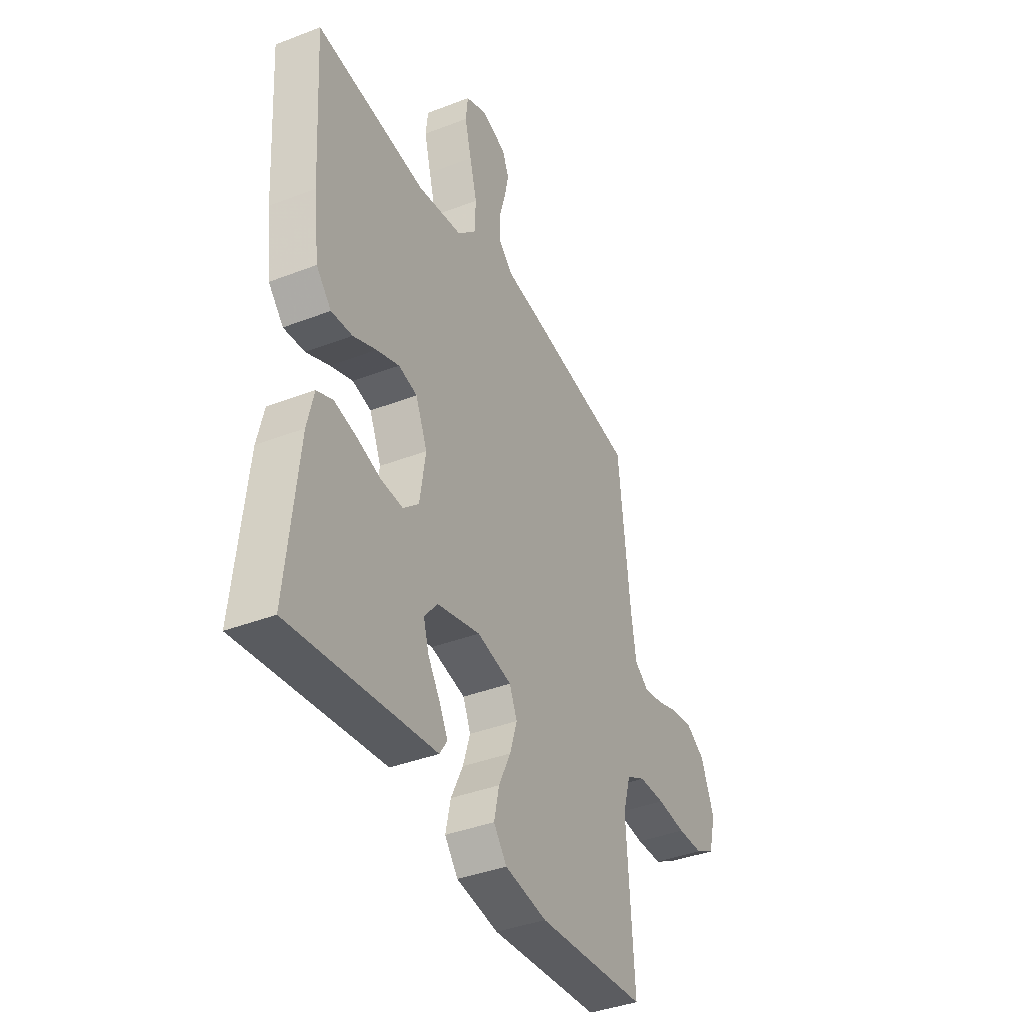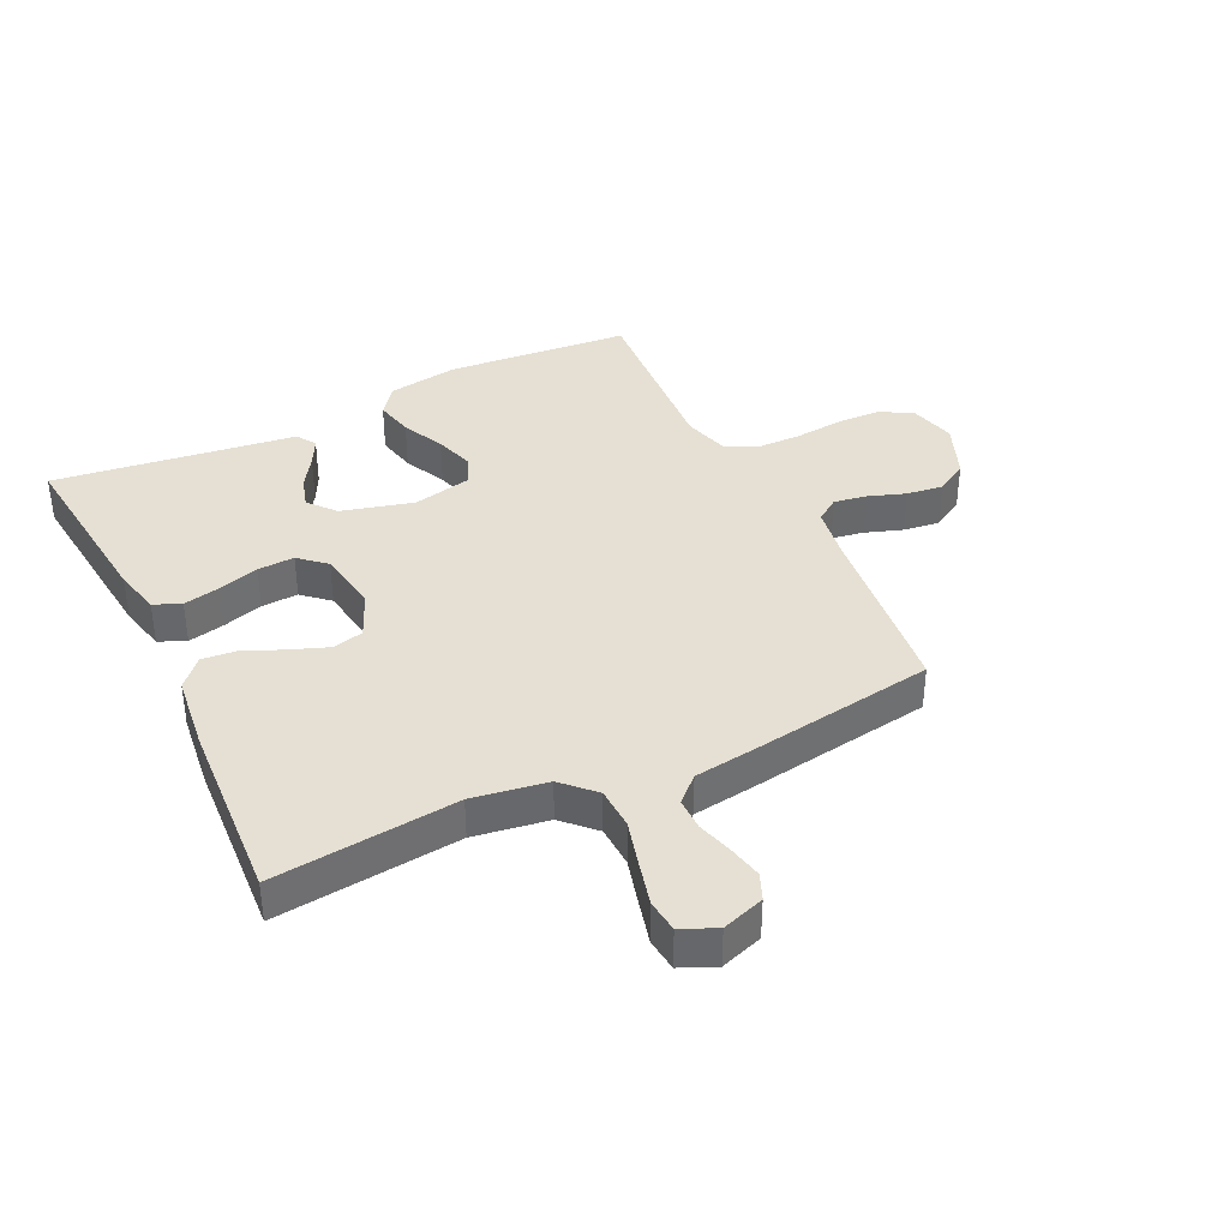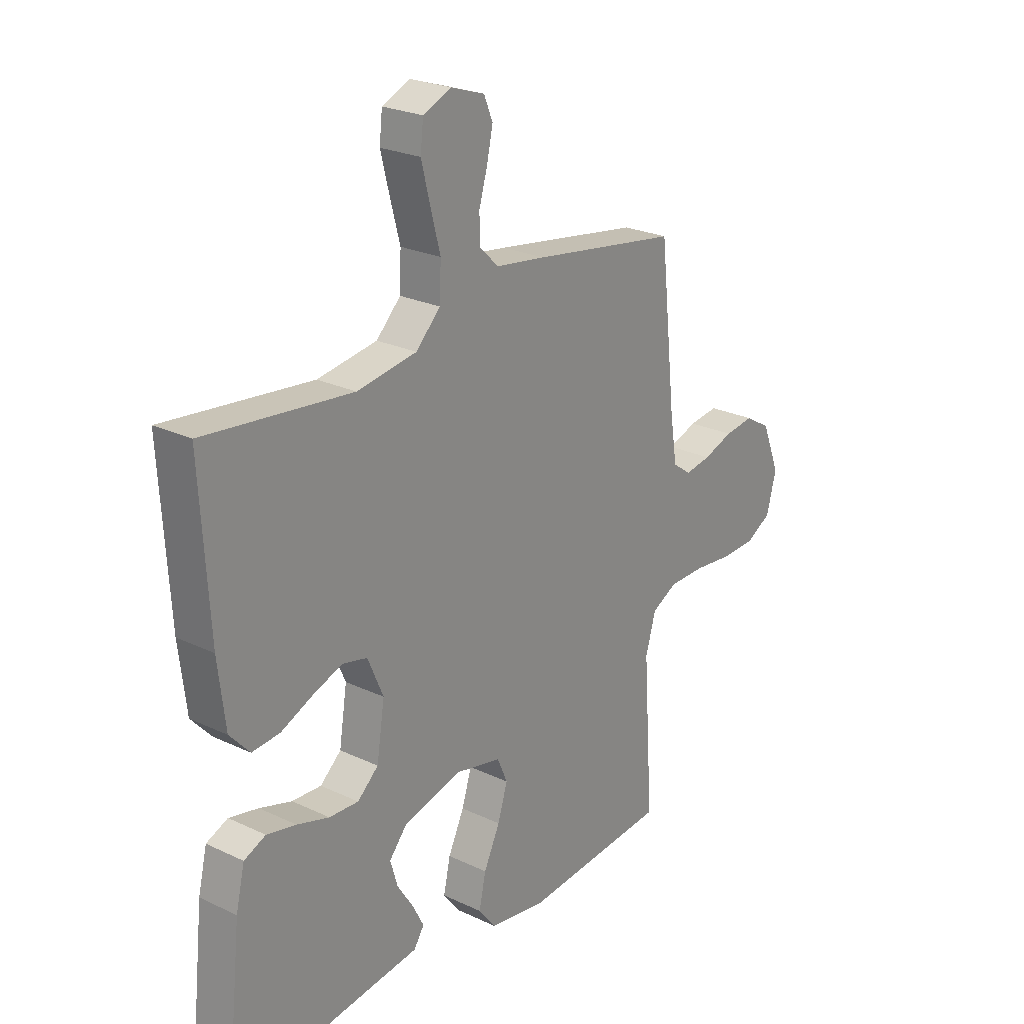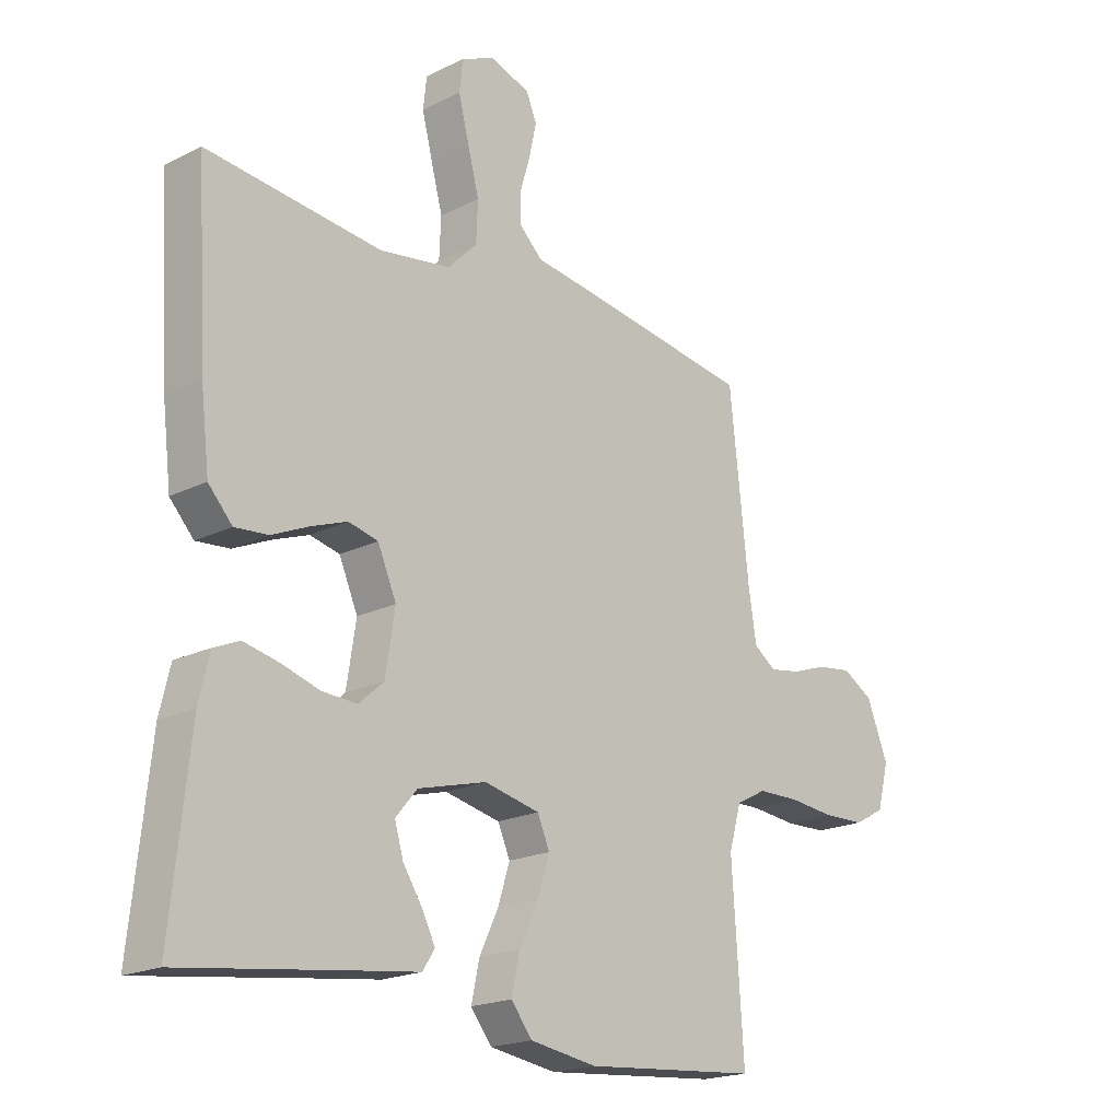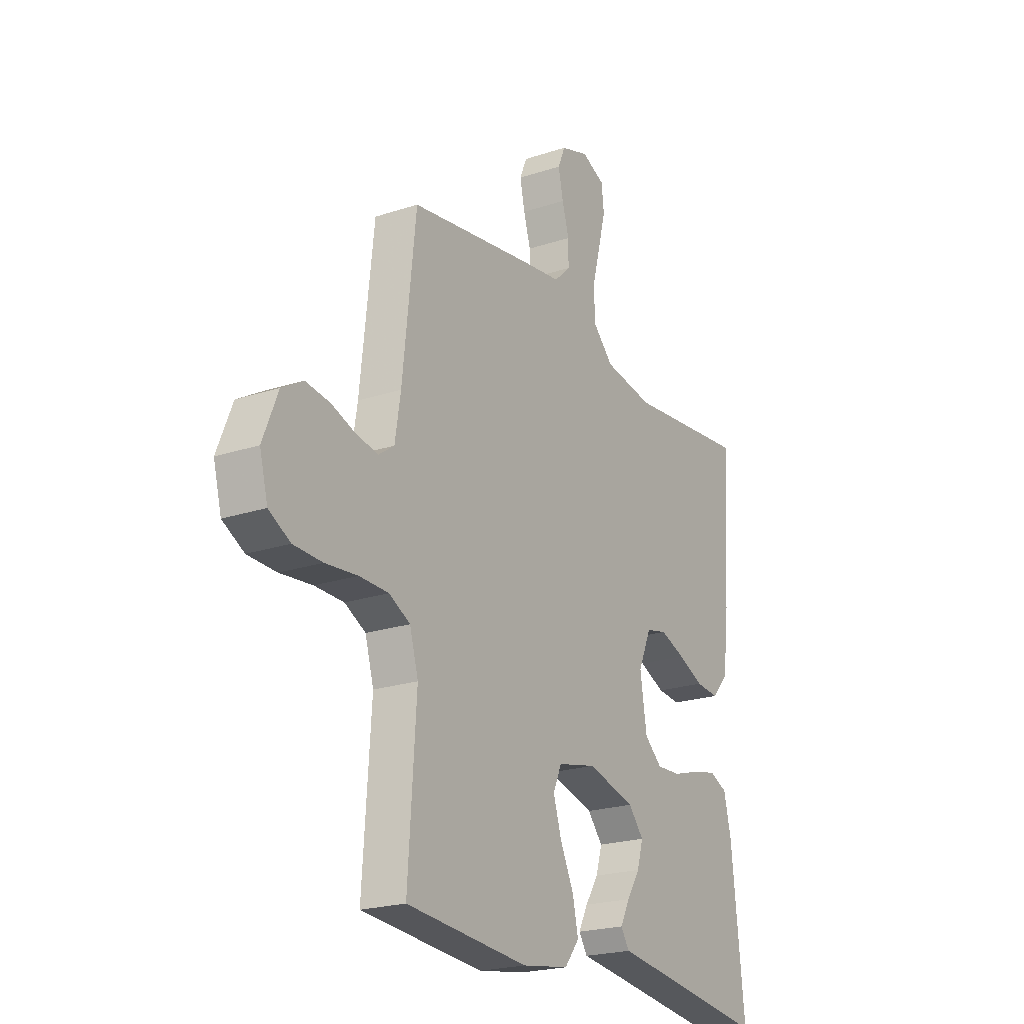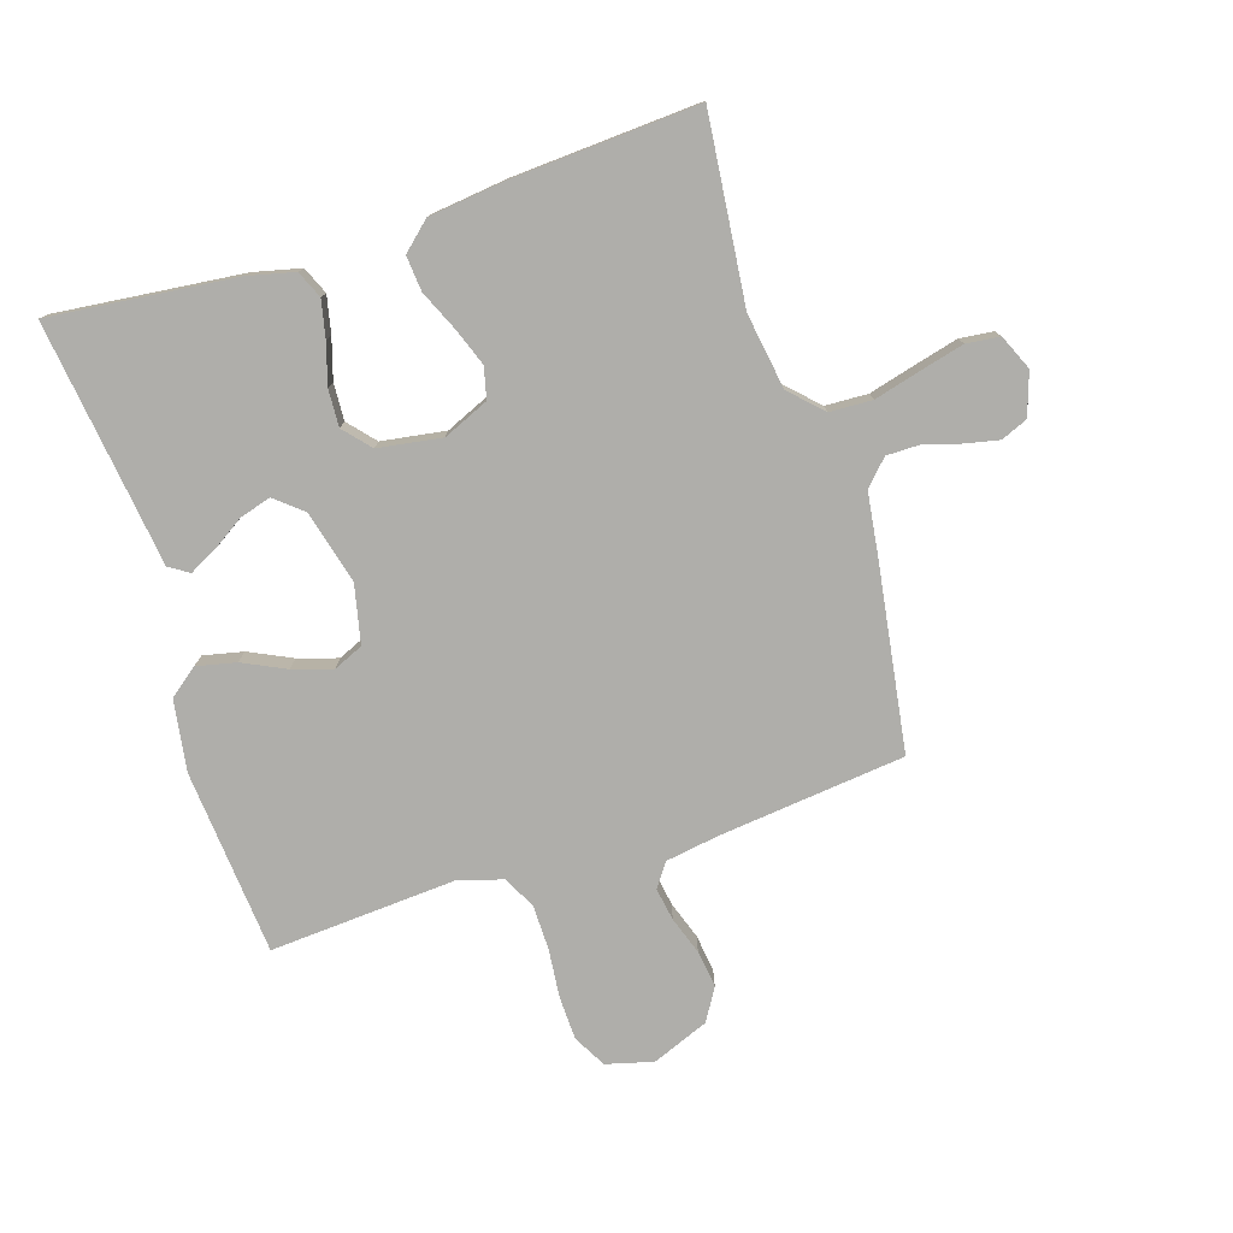
<metadata>
{"format":"obj","ext":"obj","renderer":"f3d","projection":"perspective","resolution":1024,"background":"white","views":[{"elev":-39.1,"azim":-64.2,"up":"+Z"},{"elev":38.0,"azim":-25.7,"up":"+Y"},{"elev":24.3,"azim":-52.0,"up":"+Z"},{"elev":-19.5,"azim":-47.1,"up":"+Z"},{"elev":-21.9,"azim":120.2,"up":"+Z"},{"elev":-77.6,"azim":-72.3,"up":"+Y"}]}
</metadata>
<code>
v 0.5 0.07 -0.5
v 0.2 0.07 -0.525
v 0.085 0.07 -0.507
v 0.049 0.07 -0.461
v 0.063 0.07 -0.397
v 0.096 0.07 -0.328
v 0.116 0.07 -0.264
v 0.095 0.07 -0.216
v 0 0.07 -0.195
v -0.118 0.07 -0.226
v -0.155 0.07 -0.27
v -0.14 0.07 -0.321
v -0.107 0.07 -0.372
v -0.084 0.07 -0.417
v -0.105 0.07 -0.449
v -0.2 0.07 -0.461
v -0.5 0.07 -0.5
v -0.468 0.07 -0.2
v -0.45 0.07 -0.124
v -0.406 0.07 -0.105
v -0.346 0.07 -0.118
v -0.28 0.07 -0.138
v -0.22 0.07 -0.141
v -0.177 0.07 -0.103
v -0.161 0.07 0
v -0.193 0.07 0.074
v -0.244 0.07 0.086
v -0.306 0.07 0.063
v -0.369 0.07 0.035
v -0.426 0.07 0.03
v -0.467 0.07 0.075
v -0.482 0.07 0.2
v -0.5 0.07 0.5
v -0.2 0.07 0.468
v -0.078 0.07 0.487
v -0.028 0.07 0.537
v -0.025 0.07 0.606
v -0.045 0.07 0.681
v -0.063 0.07 0.752
v -0.057 0.07 0.806
v 0 0.07 0.831
v 0.069 0.07 0.808
v 0.087 0.07 0.765
v 0.075 0.07 0.709
v 0.058 0.07 0.651
v 0.058 0.07 0.598
v 0.098 0.07 0.56
v 0.2 0.07 0.546
v 0.5 0.07 0.5
v 0.533 0.07 0.2
v 0.547 0.07 0.112
v 0.585 0.07 0.085
v 0.638 0.07 0.094
v 0.699 0.07 0.115
v 0.759 0.07 0.123
v 0.811 0.07 0.092
v 0.848 0.07 0
v 0.828 0.07 -0.076
v 0.775 0.07 -0.105
v 0.704 0.07 -0.107
v 0.625 0.07 -0.099
v 0.553 0.07 -0.1
v 0.501 0.07 -0.127
v 0.48 0.07 -0.2
v 0.5 0 -0.5
v 0.2 0 -0.525
v 0.085 0 -0.507
v 0.049 0 -0.461
v 0.063 0 -0.397
v 0.096 0 -0.328
v 0.116 0 -0.264
v 0.095 0 -0.216
v 0 0 -0.195
v -0.118 0 -0.226
v -0.155 0 -0.27
v -0.14 0 -0.321
v -0.107 0 -0.372
v -0.084 0 -0.417
v -0.105 0 -0.449
v -0.2 0 -0.461
v -0.5 0 -0.5
v -0.468 0 -0.2
v -0.45 0 -0.124
v -0.406 0 -0.105
v -0.346 0 -0.118
v -0.28 0 -0.138
v -0.22 0 -0.141
v -0.177 0 -0.103
v -0.161 0 0
v -0.193 0 0.074
v -0.244 0 0.086
v -0.306 0 0.063
v -0.369 0 0.035
v -0.426 0 0.03
v -0.467 0 0.075
v -0.482 0 0.2
v -0.5 0 0.5
v -0.2 0 0.468
v -0.078 0 0.487
v -0.028 0 0.537
v -0.025 0 0.606
v -0.045 0 0.681
v -0.063 0 0.752
v -0.057 0 0.806
v 0 0 0.831
v 0.069 0 0.808
v 0.087 0 0.765
v 0.075 0 0.709
v 0.058 0 0.651
v 0.058 0 0.598
v 0.098 0 0.56
v 0.2 0 0.546
v 0.5 0 0.5
v 0.533 0 0.2
v 0.547 0 0.112
v 0.585 0 0.085
v 0.638 0 0.094
v 0.699 0 0.115
v 0.759 0 0.123
v 0.811 0 0.092
v 0.848 0 0
v 0.828 0 -0.076
v 0.775 0 -0.105
v 0.704 0 -0.107
v 0.625 0 -0.099
v 0.553 0 -0.1
v 0.501 0 -0.127
v 0.48 0 -0.2
f 59 60 61
f 58 59 61
f 57 58 61
f 56 57 61
f 55 56 61
f 54 55 61
f 53 54 61
f 52 53 61 62
f 51 52 62 63
f 47 48 49 50
f 51 63 64
f 50 51 64
f 47 50 64
f 43 44 45
f 42 43 45
f 41 42 45
f 40 41 45
f 39 40 45
f 38 39 45
f 37 38 45
f 36 37 45 46
f 64 1 2
f 47 64 2
f 46 47 2
f 36 46 2
f 35 36 2
f 32 33 34
f 31 32 34
f 30 31 34
f 29 30 34
f 28 29 34
f 20 21 22
f 19 20 22
f 18 19 22
f 17 18 22
f 16 17 22
f 15 16 22
f 14 15 22
f 13 14 22
f 12 13 22
f 11 12 22 23
f 10 11 23 24
f 4 5 6
f 3 4 6
f 2 3 6
f 2 6 7
f 35 2 7
f 27 28 34 35
f 26 27 35
f 25 26 35
f 24 25 35
f 10 24 35
f 9 10 35
f 8 9 35
f 7 8 35
f 125 124 123
f 125 123 122
f 125 122 121
f 125 121 120
f 125 120 119
f 125 119 118
f 125 118 117
f 126 125 117 116
f 127 126 116 115
f 114 113 112 111
f 128 127 115
f 128 115 114
f 128 114 111
f 109 108 107
f 109 107 106
f 109 106 105
f 109 105 104
f 109 104 103
f 109 103 102
f 109 102 101
f 110 109 101 100
f 66 65 128
f 66 128 111
f 66 111 110
f 66 110 100
f 66 100 99
f 98 97 96
f 98 96 95
f 98 95 94
f 98 94 93
f 98 93 92
f 86 85 84
f 86 84 83
f 86 83 82
f 86 82 81
f 86 81 80
f 86 80 79
f 86 79 78
f 86 78 77
f 86 77 76
f 87 86 76 75
f 88 87 75 74
f 70 69 68
f 70 68 67
f 70 67 66
f 71 70 66
f 71 66 99
f 99 98 92 91
f 99 91 90
f 99 90 89
f 99 89 88
f 99 88 74
f 99 74 73
f 99 73 72
f 99 72 71
f 1 65 66 2
f 2 66 67 3
f 3 67 68 4
f 4 68 69 5
f 5 69 70 6
f 6 70 71 7
f 7 71 72 8
f 8 72 73 9
f 9 73 74 10
f 10 74 75 11
f 11 75 76 12
f 12 76 77 13
f 13 77 78 14
f 14 78 79 15
f 15 79 80 16
f 16 80 81 17
f 17 81 82 18
f 18 82 83 19
f 19 83 84 20
f 20 84 85 21
f 21 85 86 22
f 22 86 87 23
f 23 87 88 24
f 24 88 89 25
f 25 89 90 26
f 26 90 91 27
f 27 91 92 28
f 28 92 93 29
f 29 93 94 30
f 30 94 95 31
f 31 95 96 32
f 32 96 97 33
f 33 97 98 34
f 34 98 99 35
f 35 99 100 36
f 36 100 101 37
f 37 101 102 38
f 38 102 103 39
f 39 103 104 40
f 40 104 105 41
f 41 105 106 42
f 42 106 107 43
f 43 107 108 44
f 44 108 109 45
f 45 109 110 46
f 46 110 111 47
f 47 111 112 48
f 48 112 113 49
f 49 113 114 50
f 50 114 115 51
f 51 115 116 52
f 52 116 117 53
f 53 117 118 54
f 54 118 119 55
f 55 119 120 56
f 56 120 121 57
f 57 121 122 58
f 58 122 123 59
f 59 123 124 60
f 60 124 125 61
f 61 125 126 62
f 62 126 127 63
f 63 127 128 64
f 64 128 65 1

</code>
